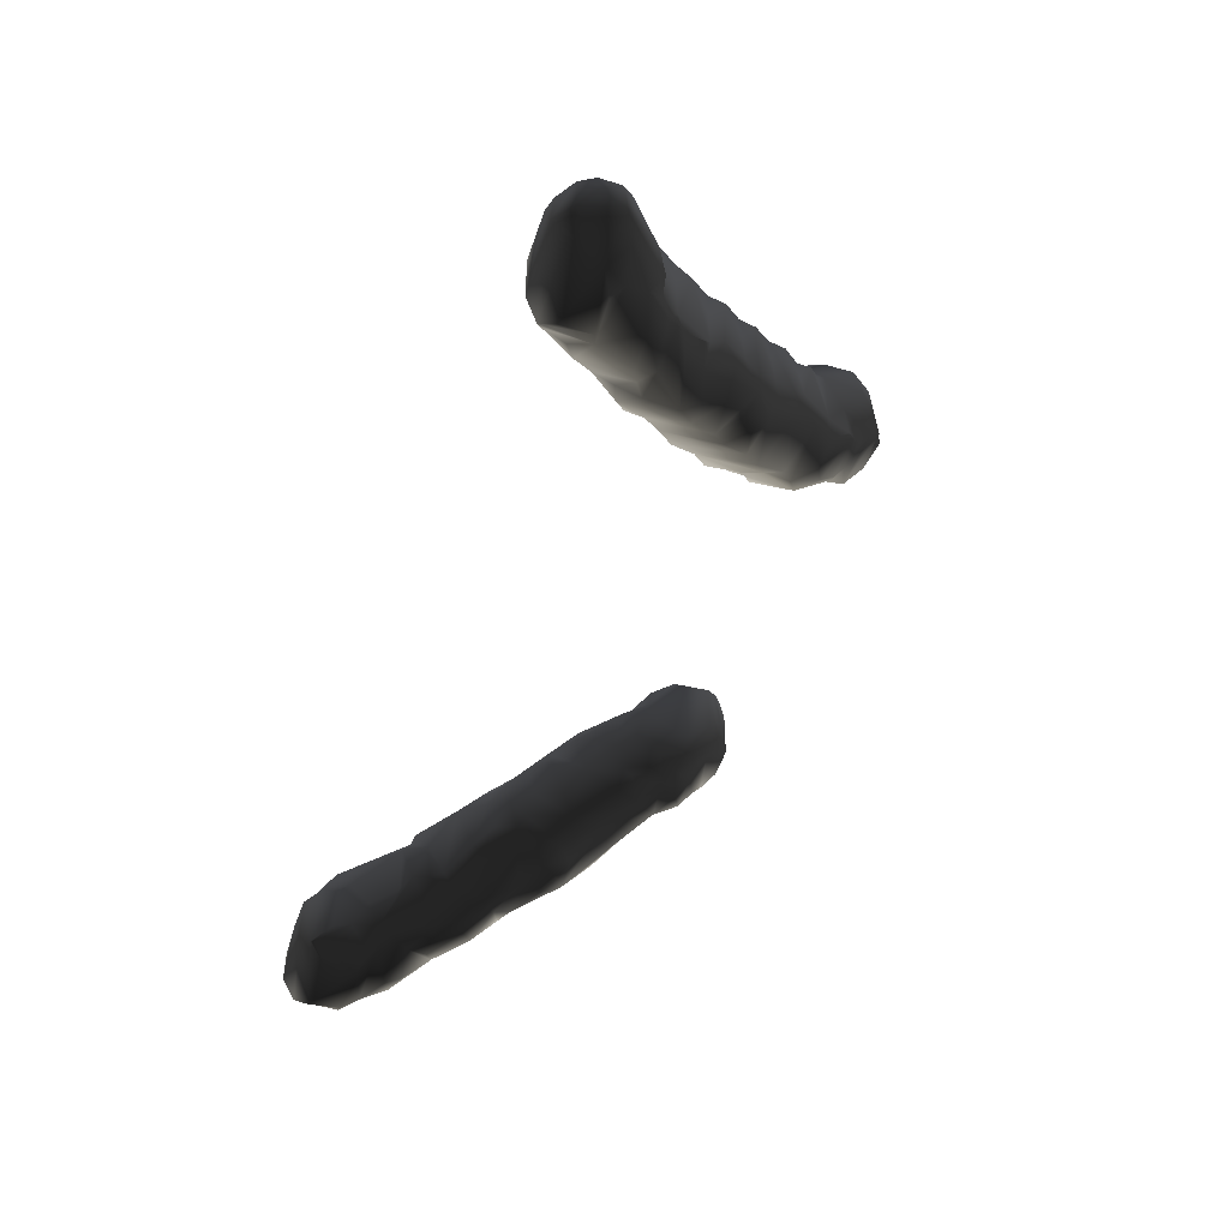
<metadata>
{"format":"obj","ext":"obj","renderer":"f3d","projection":"perspective","resolution":1024,"background":"white","views":[{"elev":-52.9,"azim":-108.6,"up":"+Y"}]}
</metadata>
<code>
v 4779 5095 1.242e+04 1
v 4788 5045 1.243e+04 1
v 4777 5056 1.238e+04 1
v 4778 5094 1.238e+04 1
v 4803 5034 1.235e+04 1
v 4856 4978 1.242e+04 1
v 4803 5115 1.235e+04 1
v 4801 5117 1.244e+04 1
v 4868 5113 1.251e+04 1
v 4875 5191 1.238e+04 1
v 4835 5001 1.236e+04 1
v 4831 5014 1.245e+04 1
v 4856 5031 1.25e+04 1
v 4839 5039 1.233e+04 1
v 4832 5098 1.233e+04 1
v 4857 5171 1.235e+04 1
v 4872 5189 1.243e+04 1
v 4855 4979 1.238e+04 1
v 4889 4999 1.246e+04 1
v 4878 5141 1.233e+04 1
v 4880 5057 1.252e+04 1
v 4899 5026 1.25e+04 1
v 4893 5185 1.247e+04 1
v 4893 5131 1.251e+04 1
v 4970 4979 1.238e+04 1
v 4905 4976 1.244e+04 1
v 4908 5033 1.253e+04 1
v 4937 5029 1.255e+04 1
v 4913 5202 1.253e+04 1
v 4910 5202 1.239e+04 1
v 4992 5003 1.235e+04 1
v 4969 4977 1.244e+04 1
v 4956 5003 1.252e+04 1
v 4947 5074 1.257e+04 1
v 4969 5030 1.233e+04 1
v 4941 5230 1.244e+04 1
v 4949 5222 1.24e+04 1
v 4960 5251 1.25e+04 1
v 4953 5050 1.257e+04 1
v 4972 5072 1.258e+04 1
v 4967 5145 1.233e+04 1
v 4955 5222 1.26e+04 1
v 4948 5239 1.256e+04 1
v 4996 5108 1.264e+04 1
v 4995 5183 1.237e+04 1
v 4979 5271 1.251e+04 1
v 4996 4998 1.245e+04 1
v 4981 5078 1.262e+04 1
v 4997 5262 1.264e+04 1
v 4978 5247 1.258e+04 1
v 5034 5247 1.246e+04 1
v 4998 5274 1.256e+04 1
v 5010 5026 1.237e+04 1
v 5037 5045 1.256e+04 1
v 5026 5053 1.26e+04 1
v 5031 5077 1.264e+04 1
v 5009 5145 1.237e+04 1
v 5008 5147 1.267e+04 1
v 5008 5274 1.267e+04 1
v 5008 5211 1.242e+04 1
v 5064 5249 1.248e+04 1
v 5049 5273 1.251e+04 1
v 5023 5006 1.252e+04 1
v 5027 5031 1.241e+04 1
v 5032 5140 1.27e+04 1
v 5056 5203 1.272e+04 1
v 5045 5212 1.243e+04 1
v 5048 5313 1.272e+04 1
v 5049 5298 1.255e+04 1
v 5036 5301 1.26e+04 1
v 5072 5338 1.262e+04 1
v 5051 5036 1.243e+04 1
v 5099 5056 1.262e+04 1
v 5047 5120 1.241e+04 1
v 5060 5128 1.27e+04 1
v 5042 5150 1.242e+04 1
v 5053 5229 1.274e+04 1
v 5061 5328 1.275e+04 1
v 5104 5370 1.265e+04 1
v 5068 5049 1.254e+04 1
v 5094 5053 1.256e+04 1
v 5099 5093 1.266e+04 1
v 5090 5079 1.247e+04 1
v 5091 5167 1.276e+04 1
v 5093 5111 1.27e+04 1
v 5076 5195 1.276e+04 1
v 5096 5203 1.248e+04 1
v 5105 5254 1.28e+04 1
v 5114 5223 1.281e+04 1
v 5096 5294 1.258e+04 1
v 5098 5364 1.279e+04 1
v 5111 5377 1.27e+04 1
v 5101 5080 1.251e+04 1
v 5140 5179 1.28e+04 1
v 5104 5249 1.252e+04 1
v 5125 5278 1.256e+04 1
v 5104 5279 1.282e+04 1
v 5108 5375 1.283e+04 1
v 5137 5095 1.253e+04 1
v 5139 5098 1.266e+04 1
v 5157 5115 1.271e+04 1
v 5130 5156 1.275e+04 1
v 5129 5268 1.285e+04 1
v 5157 5328 1.288e+04 1
v 5170 5129 1.255e+04 1
v 5145 5211 1.253e+04 1
v 5155 5154 1.277e+04 1
v 5163 5234 1.285e+04 1
v 5149 5239 1.255e+04 1
v 5162 5289 1.257e+04 1
v 5185 5339 1.262e+04 1
v 5147 5409 1.286e+04 1
v 5153 5419 1.289e+04 1
v 5195 5337 1.294e+04 1
v 5196 5370 1.267e+04 1
v 5149 5417 1.273e+04 1
v 5168 5433 1.278e+04 1
v 5173 5432 1.291e+04 1
v 5191 5149 1.273e+04 1
v 5176 5221 1.258e+04 1
v 5189 5293 1.291e+04 1
v 5196 5459 1.279e+04 1
v 5177 5468 1.285e+04 1
v 5199 5485 1.294e+04 1
v 5200 5495 1.292e+04 1
v 5177 5137 1.259e+04 1
v 5213 5172 1.263e+04 1
v 5206 5165 1.278e+04 1
v 5213 5189 1.262e+04 1
v 5242 5200 1.282e+04 1
v 5224 5324 1.295e+04 1
v 5209 5412 1.298e+04 1
v 5241 5424 1.275e+04 1
v 5203 5480 1.302e+04 1
v 5206 5497 1.283e+04 1
v 5230 5526 1.288e+04 1
v 5212 5557 1.296e+04 1
v 5202 5542 1.301e+04 1
v 5260 5218 1.267e+04 1
v 5280 5267 1.288e+04 1
v 5263 5287 1.267e+04 1
v 5229 5373 1.299e+04 1
v 5229 5355 1.3e+04 1
v 5239 5363 1.267e+04 1
v 5242 5398 1.271e+04 1
v 5228 5468 1.305e+04 1
v 5226 5532 1.304e+04 1
v 5230 5520 1.285e+04 1
v 5231 5572 1.293e+04 1
v 5226 5568 1.301e+04 1
v 5252 5563 1.305e+04 1
v 5276 5302 1.295e+04 1
v 5267 5309 1.27e+04 1
v 5256 5394 1.302e+04 1
v 5271 5402 1.274e+04 1
v 5261 5431 1.305e+04 1
v 5264 5461 1.307e+04 1
v 5292 5557 1.308e+04 1
v 5275 5616 1.297e+04 1
v 5258 5598 1.304e+04 1
v 5268 5227 1.284e+04 1
v 5300 5496 1.283e+04 1
v 5292 5485 1.308e+04 1
v 5280 5621 1.302e+04 1
v 5277 5237 1.272e+04 1
v 5298 5256 1.281e+04 1
v 5295 5277 1.284e+04 1
v 5317 5275 1.275e+04 1
v 5314 5299 1.291e+04 1
v 5300 5368 1.274e+04 1
v 5309 5325 1.297e+04 1
v 5315 5358 1.3e+04 1
v 5311 5393 1.302e+04 1
v 5320 5525 1.288e+04 1
v 5306 5505 1.31e+04 1
v 5365 5563 1.292e+04 1
v 5343 5623 1.298e+04 1
v 5325 5302 1.282e+04 1
v 5331 5407 1.279e+04 1
v 5366 5426 1.304e+04 1
v 5334 5444 1.282e+04 1
v 5338 5503 1.286e+04 1
v 5346 5546 1.31e+04 1
v 5349 5616 1.302e+04 1
v 5351 5334 1.293e+04 1
v 5324 5350 1.276e+04 1
v 5347 5331 1.281e+04 1
v 5352 5337 1.284e+04 1
v 5350 5404 1.301e+04 1
v 5354 5478 1.308e+04 1
v 5350 5459 1.283e+04 1
v 5368 5597 1.296e+04 1
v 5367 5567 1.307e+04 1
v 5372 5355 1.286e+04 1
v 5374 5430 1.299e+04 1
v 5371 5485 1.307e+04 1
v 5372 5517 1.293e+04 1
v 5370 5597 1.304e+04 1
v 5375 5437 1.294e+04 1
v 5371 5446 1.286e+04 1
v 5397 5455 1.296e+04 1
v 5398 5480 1.303e+04 1
v 5398 5554 1.296e+04 1
v 5398 5565 1.303e+04 1
v 6017 5392 1.287e+04 1
v 6002 5407 1.297e+04 1
v 6023 5385 1.297e+04 1
v 6002 5444 1.288e+04 1
v 6031 5463 1.285e+04 1
v 6027 5507 1.29e+04 1
v 6001 5561 1.297e+04 1
v 6003 5455 1.302e+04 1
v 6003 5570 1.302e+04 1
v 6032 5434 1.305e+04 1
v 6035 5590 1.305e+04 1
v 6029 5355 1.283e+04 1
v 6027 5358 1.292e+04 1
v 6051 5330 1.293e+04 1
v 6051 5352 1.296e+04 1
v 6028 5384 1.3e+04 1
v 6031 5598 1.296e+04 1
v 6030 5546 1.29e+04 1
v 6031 5595 1.305e+04 1
v 6057 5300 1.278e+04 1
v 6053 5308 1.287e+04 1
v 6085 5274 1.289e+04 1
v 6048 5342 1.281e+04 1
v 6074 5320 1.294e+04 1
v 6063 5353 1.299e+04 1
v 6059 5392 1.279e+04 1
v 6076 5399 1.276e+04 1
v 6055 5407 1.303e+04 1
v 6050 5432 1.281e+04 1
v 6063 5515 1.287e+04 1
v 6056 5455 1.307e+04 1
v 6057 5569 1.307e+04 1
v 6056 5623 1.298e+04 1
v 6056 5623 1.302e+04 1
v 6097 5328 1.297e+04 1
v 6118 5386 1.272e+04 1
v 6090 5438 1.277e+04 1
v 6119 5457 1.307e+04 1
v 6094 5516 1.285e+04 1
v 6098 5261 1.275e+04 1
v 6123 5232 1.277e+04 1
v 6121 5238 1.285e+04 1
v 6111 5252 1.27e+04 1
v 6105 5346 1.272e+04 1
v 6129 5393 1.302e+04 1
v 6144 5433 1.305e+04 1
v 6149 5526 1.288e+04 1
v 6127 5611 1.303e+04 1
v 6155 5178 1.276e+04 1
v 6127 5206 1.268e+04 1
v 6151 5204 1.279e+04 1
v 6130 5339 1.268e+04 1
v 6139 5355 1.3e+04 1
v 6151 5412 1.274e+04 1
v 6156 5508 1.284e+04 1
v 6119 5569 1.307e+04 1
v 6142 5599 1.296e+04 1
v 6120 5621 1.298e+04 1
v 6187 5147 1.261e+04 1
v 6153 5182 1.263e+04 1
v 6148 5187 1.267e+04 1
v 6186 5148 1.274e+04 1
v 6152 5213 1.283e+04 1
v 6150 5269 1.265e+04 1
v 6159 5335 1.295e+04 1
v 6174 5261 1.262e+04 1
v 6149 5394 1.3e+04 1
v 6176 5359 1.267e+04 1
v 6167 5415 1.272e+04 1
v 6147 5591 1.305e+04 1
v 6222 5110 1.27e+04 1
v 6187 5153 1.26e+04 1
v 6190 5175 1.279e+04 1
v 6211 5255 1.287e+04 1
v 6217 5271 1.257e+04 1
v 6186 5298 1.262e+04 1
v 6212 5345 1.263e+04 1
v 6208 5362 1.293e+04 1
v 6223 5419 1.273e+04 1
v 6190 5473 1.281e+04 1
v 6172 5454 1.302e+04 1
v 6165 5504 1.291e+04 1
v 6172 5569 1.298e+04 1
v 6172 5569 1.302e+04 1
v 6243 5090 1.258e+04 1
v 6246 5087 1.265e+04 1
v 6220 5153 1.277e+04 1
v 6198 5284 1.29e+04 1
v 6199 5341 1.292e+04 1
v 6211 5370 1.267e+04 1
v 6175 5404 1.297e+04 1
v 6221 5446 1.292e+04 1
v 6177 5491 1.296e+04 1
v 6228 5106 1.256e+04 1
v 6263 5181 1.28e+04 1
v 6225 5310 1.287e+04 1
v 6218 5448 1.278e+04 1
v 6248 5106 1.253e+04 1
v 6255 5105 1.25e+04 1
v 6250 5191 1.253e+04 1
v 6276 5213 1.25e+04 1
v 6242 5237 1.285e+04 1
v 6254 5283 1.257e+04 1
v 6279 5242 1.25e+04 1
v 6227 5435 1.287e+04 1
v 6252 5384 1.284e+04 1
v 6297 5370 1.265e+04 1
v 6279 5386 1.269e+04 1
v 6259 5399 1.275e+04 1
v 6249 5395 1.277e+04 1
v 6247 5419 1.285e+04 1
v 6311 5049 1.257e+04 1
v 6285 5073 1.264e+04 1
v 6296 5105 1.267e+04 1
v 6305 5127 1.271e+04 1
v 6274 5164 1.276e+04 1
v 6277 5192 1.248e+04 1
v 6274 5083 1.248e+04 1
v 6254 5212 1.281e+04 1
v 6277 5229 1.279e+04 1
v 6294 5282 1.254e+04 1
v 6275 5370 1.28e+04 1
v 6316 5051 1.262e+04 1
v 6329 5030 1.246e+04 1
v 6355 5147 1.24e+04 1
v 6321 5076 1.244e+04 1
v 6325 5187 1.274e+04 1
v 6309 5248 1.25e+04 1
v 6358 5302 1.259e+04 1
v 6326 5338 1.262e+04 1
v 6300 5366 1.277e+04 1
v 6362 5001 1.247e+04 1
v 6349 5009 1.252e+04 1
v 6347 5038 1.241e+04 1
v 6382 5194 1.238e+04 1
v 6355 5225 1.244e+04 1
v 6352 5248 1.247e+04 1
v 6323 5339 1.274e+04 1
v 6375 5290 1.255e+04 1
v 6353 5030 1.238e+04 1
v 6380 5005 1.235e+04 1
v 6375 5006 1.246e+04 1
v 6353 5121 1.238e+04 1
v 6386 5009 1.235e+04 1
v 6378 5141 1.236e+04 1
v 6358 5079 1.265e+04 1
v 6348 5136 1.269e+04 1
v 6385 5274 1.25e+04 1
v 6350 5309 1.27e+04 1
v 6328 5337 1.27e+04 1
v 6394 5052 1.257e+04 1
v 6363 5128 1.266e+04 1
v 6386 5176 1.266e+04 1
v 6347 5202 1.272e+04 1
v 6412 5254 1.249e+04 1
v 6381 5285 1.266e+04 1
v 6405 4979 1.238e+04 1
v 6406 4977 1.244e+04 1
v 6411 5131 1.233e+04 1
v 6405 5031 1.233e+04 1
v 6427 5074 1.259e+04 1
v 6415 5164 1.235e+04 1
v 6411 5256 1.263e+04 1
v 6401 5224 1.241e+04 1
v 6427 5236 1.245e+04 1
v 6445 5005 1.251e+04 1
v 6446 5027 1.254e+04 1
v 6409 5172 1.261e+04 1
v 6421 5204 1.262e+04 1
v 6520 4979 1.238e+04 1
v 6504 5005 1.247e+04 1
v 6507 4976 1.244e+04 1
v 6533 5039 1.233e+04 1
v 6495 5143 1.233e+04 1
v 6512 5169 1.235e+04 1
v 6478 5214 1.24e+04 1
v 6427 5237 1.259e+04 1
v 6445 5225 1.247e+04 1
v 6541 5001 1.235e+04 1
v 6492 5035 1.252e+04 1
v 6543 5116 1.233e+04 1
v 6451 5148 1.256e+04 1
v 6451 5211 1.255e+04 1
v 6480 5184 1.25e+04 1
v 6497 5196 1.246e+04 1
v 6542 5001 1.244e+04 1
v 6578 5037 1.244e+04 1
v 6573 5143 1.244e+04 1
v 6508 5155 1.249e+04 1
v 6541 5173 1.238e+04 1
v 6522 5175 1.244e+04 1
v 6580 5039 1.236e+04 1
v 6592 5124 1.237e+04 1
v 6571 5146 1.236e+04 1
v 6598 5056 1.242e+04 1
v 6597 5119 1.242e+04 1
f 3 1 2
f 1 9 2
f 2 9 13
f 9 21 13
f 13 21 22
f 21 27 22
f 22 27 28
f 27 34 28
f 28 34 39
f 34 40 39
f 39 40 55
f 40 56 55
f 55 56 82
f 56 75 82
f 82 75 85
f 75 84 85
f 85 84 101
f 84 102 101
f 101 102 119
f 102 107 119
f 119 107 128
f 107 94 128
f 128 94 130
f 94 108 130
f 130 108 140
f 108 121 140
f 140 121 169
f 121 152 169
f 169 152 171
f 152 143 171
f 171 143 172
f 143 173 172
f 172 173 189
f 173 180 189
f 189 180 195
f 180 201 195
f 195 201 199
f 201 197 199
f 199 197 200
f 197 191 200
f 200 191 194
f 191 188 194
f 194 188 185
f 188 167 185
f 185 167 169
f 167 140 169
f 1 3 4
f 3 7 4
f 4 7 10
f 7 16 10
f 10 16 30
f 16 37 30
f 30 37 36
f 37 60 36
f 36 60 51
f 60 67 51
f 51 67 87
f 67 76 87
f 87 76 83
f 76 72 83
f 83 72 80
f 72 63 80
f 80 63 54
f 63 33 54
f 54 33 28
f 33 22 28
f 6 5 2
f 5 3 2
f 3 5 7
f 5 14 7
f 7 14 15
f 14 20 15
f 15 20 7
f 20 16 7
f 1 8 9
f 8 23 9
f 9 23 24
f 23 29 24
f 24 29 34
f 29 43 34
f 34 43 42
f 43 50 42
f 42 50 49
f 50 70 49
f 49 70 71
f 70 90 71
f 71 90 96
f 90 62 96
f 96 62 95
f 62 61 95
f 95 61 87
f 61 51 87
f 1 4 8
f 4 10 8
f 8 10 17
f 10 30 17
f 17 30 23
f 30 36 23
f 23 36 38
f 36 51 38
f 38 51 61
f 6 11 5
f 11 14 5
f 6 2 12
f 2 13 12
f 12 13 22
f 11 6 18
f 6 25 18
f 18 25 11
f 25 31 11
f 11 31 14
f 31 35 14
f 14 35 20
f 35 41 20
f 20 41 45
f 41 57 45
f 45 57 76
f 57 74 76
f 76 74 72
f 74 53 72
f 72 53 64
f 53 47 64
f 64 47 72
f 47 63 72
f 6 12 19
f 12 22 19
f 19 22 33
f 8 17 23
f 6 19 26
f 19 47 26
f 26 47 32
f 47 31 32
f 32 31 25
f 21 9 27
f 9 24 27
f 27 24 34
f 25 6 32
f 6 26 32
f 23 38 29
f 38 46 29
f 29 46 43
f 46 52 43
f 43 52 50
f 52 70 50
f 34 42 44
f 42 49 44
f 44 49 59
f 49 71 59
f 59 71 79
f 71 111 79
f 79 111 115
f 111 144 115
f 115 144 116
f 144 145 116
f 116 145 133
f 145 155 133
f 133 155 122
f 155 162 122
f 122 162 148
f 162 174 148
f 148 174 136
f 174 176 136
f 136 176 149
f 176 159 149
f 149 159 137
f 159 138 137
f 137 138 125
f 138 124 125
f 125 124 123
f 124 118 123
f 123 118 117
f 118 112 117
f 117 112 98
f 112 104 98
f 98 104 97
f 104 103 97
f 97 103 88
f 103 89 88
f 88 89 86
f 89 94 86
f 86 94 84
f 94 102 84
f 20 45 16
f 45 37 16
f 19 33 47
f 33 63 47
f 34 44 40
f 44 48 40
f 40 48 56
f 48 44 56
f 56 44 58
f 44 59 58
f 58 59 66
f 59 68 66
f 66 68 77
f 68 78 77
f 77 78 88
f 78 91 88
f 88 91 97
f 91 98 97
f 35 31 53
f 31 47 53
f 28 39 54
f 39 73 54
f 54 73 81
f 73 99 81
f 81 99 93
f 99 83 93
f 93 83 80
f 35 53 41
f 53 57 41
f 37 45 60
f 45 67 60
f 38 61 46
f 61 62 46
f 46 62 52
f 62 69 52
f 52 69 70
f 69 90 70
f 58 65 56
f 65 75 56
f 58 66 65
f 66 84 65
f 65 84 75
f 39 55 73
f 55 82 73
f 73 82 100
f 82 85 100
f 100 85 101
f 57 53 74
f 45 76 67
f 59 79 68
f 79 92 68
f 68 92 91
f 92 98 91
f 54 81 80
f 81 93 80
f 84 66 86
f 66 77 86
f 86 77 88
f 91 78 68
f 69 62 90
f 73 100 99
f 100 126 99
f 99 126 105
f 126 120 105
f 105 120 106
f 120 109 106
f 106 109 95
f 109 96 95
f 99 105 83
f 105 87 83
f 105 106 87
f 106 95 87
f 102 94 107
f 89 103 108
f 103 121 108
f 89 108 94
f 96 109 110
f 109 120 110
f 110 120 139
f 120 129 139
f 139 129 127
f 129 126 127
f 127 126 101
f 126 100 101
f 71 96 111
f 96 110 111
f 111 110 141
f 110 139 141
f 141 139 165
f 139 130 165
f 165 130 161
f 130 140 161
f 161 140 167
f 104 112 113
f 112 118 113
f 113 118 114
f 118 124 114
f 114 124 132
f 124 134 132
f 132 134 146
f 134 147 146
f 146 147 157
f 147 158 157
f 157 158 163
f 158 175 163
f 163 175 190
f 175 183 190
f 190 183 196
f 183 193 196
f 196 193 202
f 193 204 202
f 202 204 201
f 204 203 201
f 201 203 197
f 203 176 197
f 197 176 191
f 176 182 191
f 191 182 162
f 182 174 162
f 113 114 104
f 114 121 104
f 104 121 103
f 79 115 92
f 115 116 92
f 92 116 117
f 116 133 117
f 117 133 122
f 92 117 98
f 117 122 123
f 122 135 123
f 123 135 125
f 135 136 125
f 125 136 137
f 136 149 137
f 101 119 127
f 119 128 127
f 127 128 139
f 128 130 139
f 120 126 129
f 121 114 131
f 114 142 131
f 131 142 143
f 142 154 143
f 143 154 173
f 154 180 173
f 124 138 134
f 138 147 134
f 114 132 142
f 132 154 142
f 122 148 135
f 148 136 135
f 147 138 150
f 138 159 150
f 150 159 160
f 159 164 160
f 160 164 184
f 164 177 184
f 184 177 198
f 177 192 198
f 198 192 204
f 192 203 204
f 150 151 147
f 151 158 147
f 121 131 152
f 131 143 152
f 111 141 153
f 141 165 153
f 153 165 168
f 165 166 168
f 168 166 178
f 166 167 178
f 178 167 188
f 111 153 144
f 153 170 144
f 144 170 155
f 170 179 155
f 155 179 162
f 179 181 162
f 162 181 191
f 181 179 191
f 191 179 187
f 179 186 187
f 187 186 178
f 186 168 178
f 132 146 156
f 146 157 156
f 156 157 180
f 157 190 180
f 180 190 196
f 132 156 154
f 156 180 154
f 150 160 151
f 160 158 151
f 144 155 145
f 165 161 166
f 161 167 166
f 153 168 170
f 168 186 170
f 170 186 179
f 164 159 177
f 159 192 177
f 175 158 183
f 158 160 183
f 183 160 184
f 169 171 185
f 171 172 185
f 185 172 189
f 157 163 190
f 182 176 174
f 159 176 192
f 176 203 192
f 183 184 193
f 184 198 193
f 193 198 204
f 178 188 187
f 188 191 187
f 189 195 185
f 195 199 185
f 185 199 194
f 199 200 194
f 196 202 180
f 202 201 180
f 207 205 206
f 205 208 206
f 206 208 211
f 208 210 211
f 211 210 221
f 210 222 221
f 221 222 234
f 222 210 234
f 234 210 209
f 210 208 209
f 209 208 205
f 213 212 206
f 212 207 206
f 212 213 214
f 213 215 214
f 214 215 235
f 215 236 235
f 235 236 242
f 236 260 242
f 242 260 250
f 260 274 250
f 250 274 288
f 274 261 288
f 288 261 287
f 261 286 287
f 287 286 297
f 286 284 297
f 297 284 301
f 284 283 301
f 301 283 314
f 283 313 314
f 314 313 335
f 313 312 335
f 335 312 334
f 312 311 334
f 334 311 307
f 311 281 307
f 307 281 279
f 281 280 279
f 279 280 270
f 280 256 270
f 270 256 268
f 256 247 268
f 268 247 254
f 247 245 254
f 254 245 253
f 245 255 253
f 253 255 277
f 255 267 277
f 277 267 299
f 267 278 299
f 299 278 306
f 278 292 306
f 306 292 300
f 292 293 300
f 300 293 282
f 293 269 282
f 282 269 257
f 269 239 257
f 257 239 229
f 239 219 229
f 229 219 220
f 219 207 220
f 220 207 214
f 207 212 214
f 206 211 213
f 211 223 213
f 213 223 215
f 223 238 215
f 215 238 252
f 238 262 252
f 252 262 274
f 262 261 274
f 218 216 217
f 216 205 217
f 217 205 207
f 207 219 217
f 219 218 217
f 205 216 209
f 216 233 209
f 209 233 241
f 233 231 241
f 241 231 240
f 231 224 240
f 240 224 248
f 224 244 248
f 248 244 247
f 244 245 247
f 211 221 223
f 221 238 223
f 226 224 225
f 224 227 225
f 225 227 218
f 227 216 218
f 218 228 225
f 228 226 225
f 231 230 224
f 230 227 224
f 227 230 216
f 230 233 216
f 214 232 220
f 232 229 220
f 221 237 238
f 237 262 238
f 228 218 239
f 218 219 239
f 230 231 233
f 235 242 214
f 242 250 214
f 214 250 232
f 250 249 232
f 232 249 229
f 249 257 229
f 209 241 243
f 241 258 243
f 243 258 259
f 258 284 259
f 259 284 286
f 209 243 234
f 243 251 234
f 234 251 221
f 251 261 221
f 221 261 237
f 261 262 237
f 244 224 245
f 224 226 245
f 245 226 246
f 226 269 246
f 246 269 278
f 269 292 278
f 245 246 255
f 246 267 255
f 247 256 248
f 256 240 248
f 260 236 252
f 236 215 252
f 265 263 264
f 263 276 264
f 264 276 270
f 276 279 270
f 266 265 253
f 265 254 253
f 265 264 268
f 264 270 268
f 265 268 254
f 226 228 269
f 228 239 269
f 257 249 271
f 249 250 271
f 271 250 285
f 250 288 285
f 285 288 297
f 288 287 297
f 273 256 272
f 256 280 272
f 272 280 281
f 256 273 240
f 273 258 240
f 240 258 241
f 243 259 251
f 259 286 251
f 251 286 261
f 260 252 274
f 265 266 275
f 266 320 275
f 275 320 319
f 320 299 319
f 319 299 331
f 299 323 331
f 331 323 324
f 323 306 324
f 324 306 326
f 306 310 326
f 326 310 314
f 310 315 314
f 314 315 301
f 315 309 301
f 301 309 297
f 309 296 297
f 297 296 295
f 296 282 295
f 295 282 271
f 282 257 271
f 253 277 266
f 277 291 266
f 266 291 320
f 291 299 320
f 246 278 267
f 258 273 283
f 273 272 283
f 283 272 294
f 272 281 294
f 294 281 311
f 284 258 283
f 263 289 276
f 289 298 276
f 276 298 279
f 298 304 279
f 279 304 305
f 304 321 305
f 305 321 339
f 321 329 339
f 339 329 349
f 329 347 349
f 349 347 348
f 347 344 348
f 348 344 345
f 344 338 345
f 345 338 346
f 338 328 346
f 346 328 336
f 328 337 336
f 336 337 370
f 337 371 370
f 370 371 375
f 371 384 375
f 375 384 391
f 384 386 391
f 391 386 392
f 386 393 392
f 392 393 395
f 393 389 395
f 395 389 380
f 389 382 380
f 380 382 368
f 382 369 368
f 368 369 340
f 369 341 340
f 340 341 332
f 341 352 332
f 332 352 325
f 352 343 325
f 325 343 333
f 343 360 333
f 333 360 334
f 360 353 334
f 334 353 354
f 353 342 354
f 354 342 335
f 342 326 335
f 335 326 314
f 263 265 290
f 265 275 290
f 290 275 318
f 275 319 318
f 318 319 351
f 319 331 351
f 351 331 358
f 331 353 358
f 358 353 351
f 353 360 351
f 351 360 367
f 360 343 367
f 367 343 359
f 343 352 359
f 359 352 341
f 293 292 269
f 271 285 295
f 285 297 295
f 263 290 289
f 290 317 289
f 289 317 316
f 317 327 316
f 316 327 355
f 327 350 355
f 355 350 365
f 350 356 365
f 365 356 372
f 356 357 372
f 372 357 373
f 357 367 373
f 373 367 381
f 367 359 381
f 381 359 382
f 359 369 382
f 277 299 291
f 289 302 298
f 302 304 298
f 304 302 303
f 302 316 303
f 303 316 328
f 316 337 328
f 307 279 308
f 279 305 308
f 308 305 332
f 305 339 332
f 332 339 340
f 339 368 340
f 300 309 310
f 309 315 310
f 300 282 309
f 282 296 309
f 311 312 294
f 312 283 294
f 283 312 313
f 302 289 316
f 304 303 321
f 303 322 321
f 321 322 329
f 322 330 329
f 329 330 338
f 330 328 338
f 299 306 323
f 307 308 325
f 308 332 325
f 300 310 306
f 303 328 322
f 328 330 322
f 290 318 317
f 318 327 317
f 325 333 307
f 333 334 307
f 324 342 331
f 342 353 331
f 324 326 342
f 344 347 338
f 347 329 338
f 327 318 350
f 318 351 350
f 350 351 356
f 351 357 356
f 354 335 334
f 345 361 348
f 361 374 348
f 348 374 383
f 374 376 383
f 383 376 390
f 376 375 390
f 390 375 391
f 345 362 361
f 362 374 361
f 345 346 362
f 346 336 362
f 362 336 375
f 336 370 375
f 316 355 337
f 355 365 337
f 337 365 371
f 365 384 371
f 364 363 348
f 363 349 348
f 349 363 366
f 363 378 366
f 366 378 379
f 378 385 379
f 379 385 397
f 385 396 397
f 397 396 399
f 396 383 399
f 399 383 391
f 383 390 391
f 349 366 339
f 366 380 339
f 339 380 368
f 357 351 367
f 341 369 359
f 375 376 362
f 376 374 362
f 363 364 377
f 364 383 377
f 377 383 396
f 366 379 380
f 379 394 380
f 380 394 395
f 394 392 395
f 373 381 372
f 381 387 372
f 372 387 386
f 387 388 386
f 386 388 393
f 388 389 393
f 348 383 364
f 363 377 385
f 377 396 385
f 384 365 386
f 365 372 386
f 363 385 378
f 387 382 388
f 382 389 388
f 381 382 387
f 379 397 398
f 397 400 398
f 398 400 392
f 400 399 392
f 392 399 391
f 379 398 394
f 398 392 394
f 399 400 397

</code>
